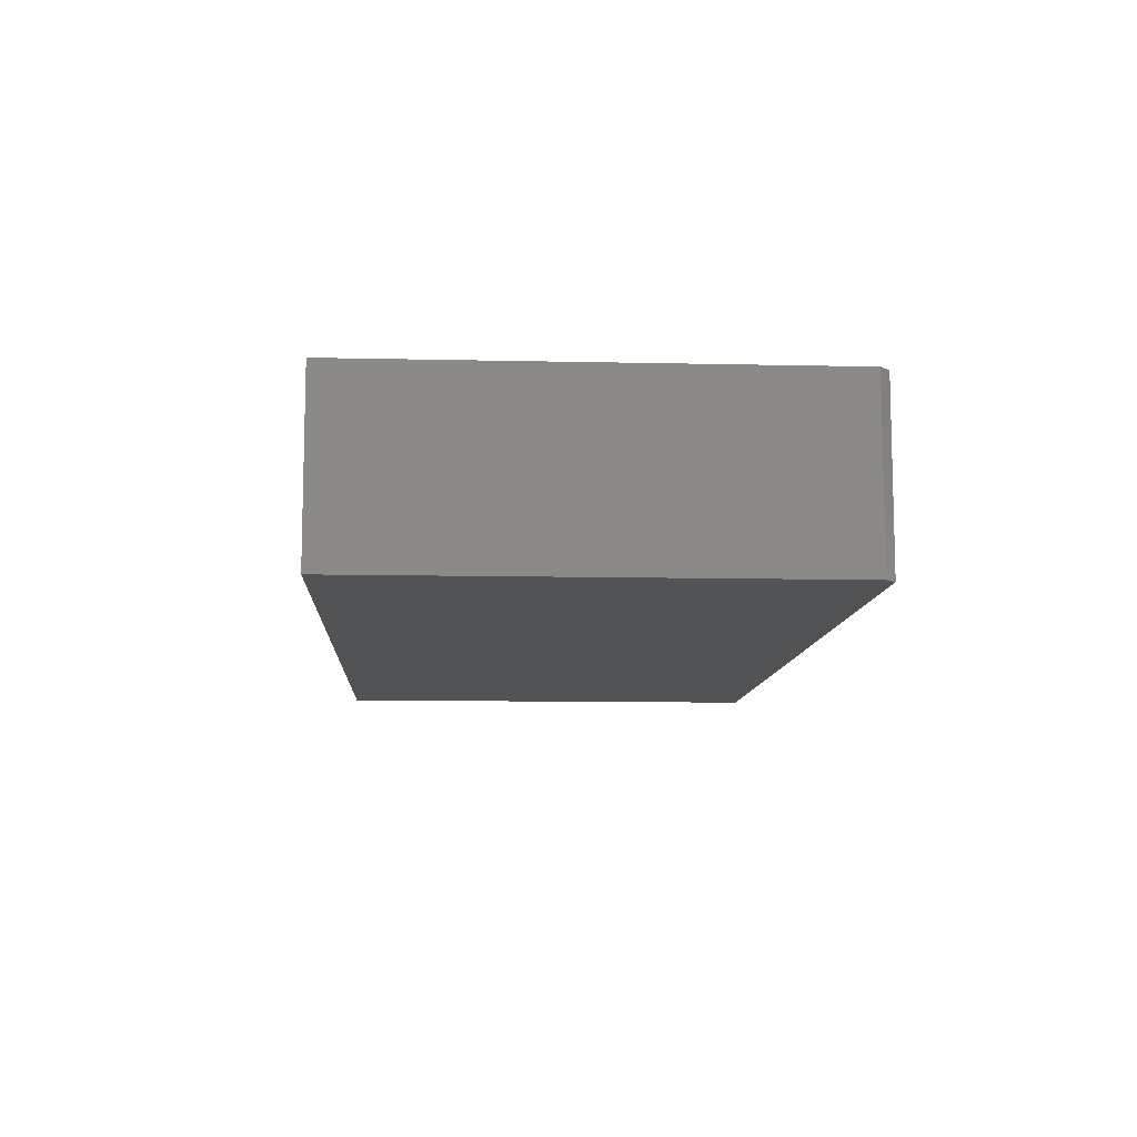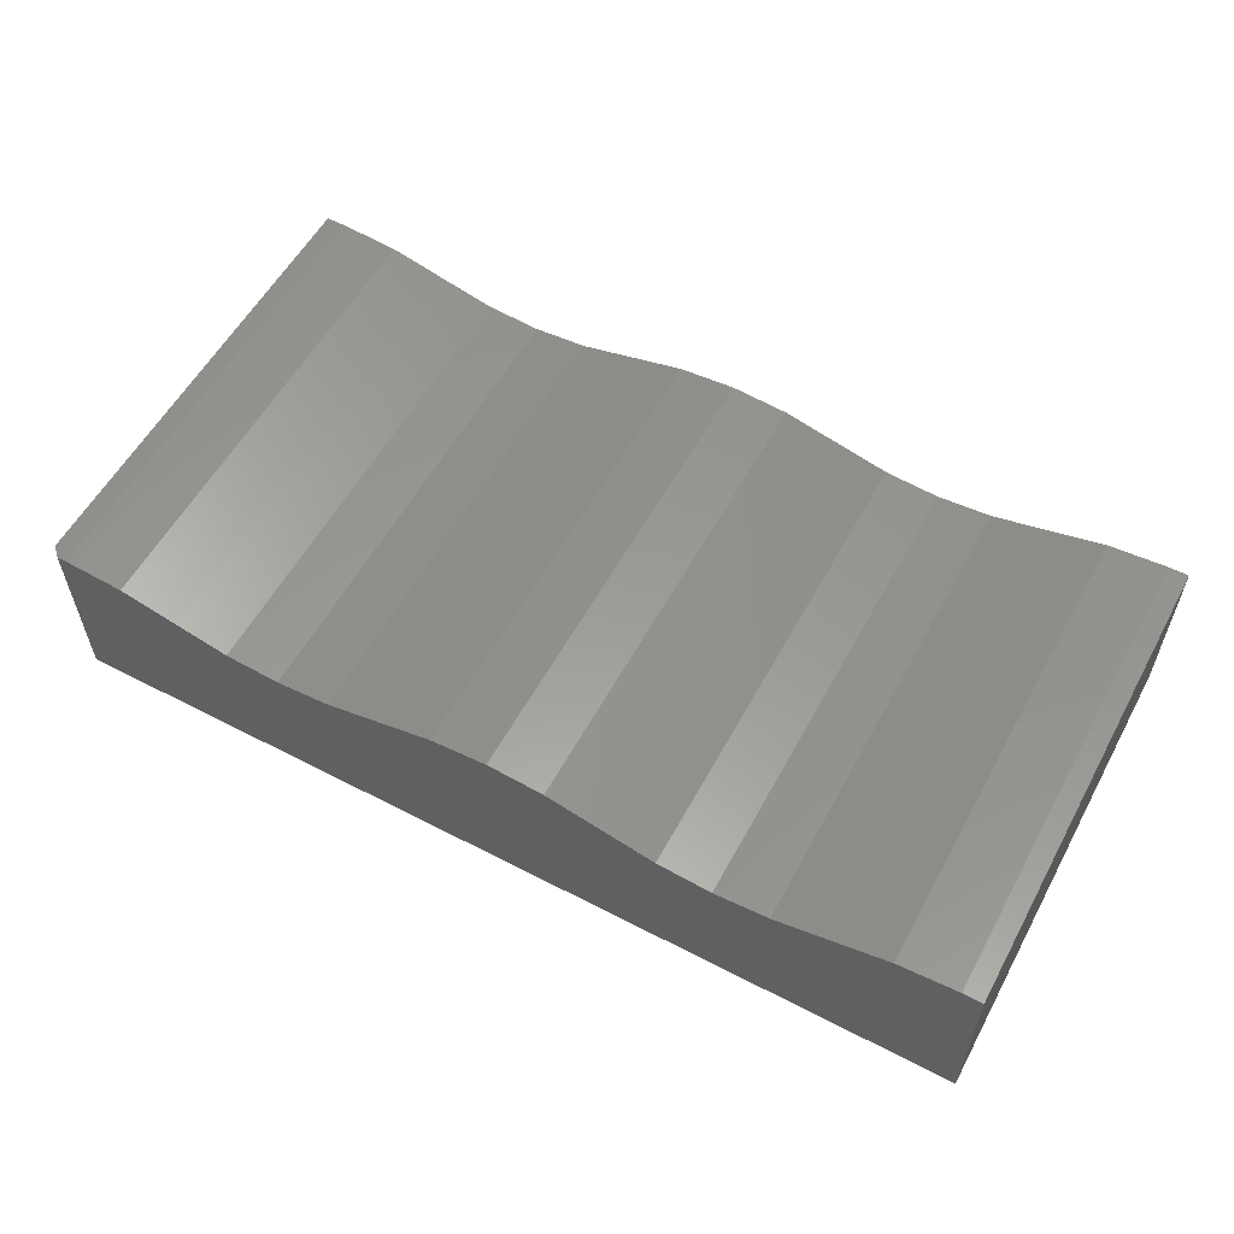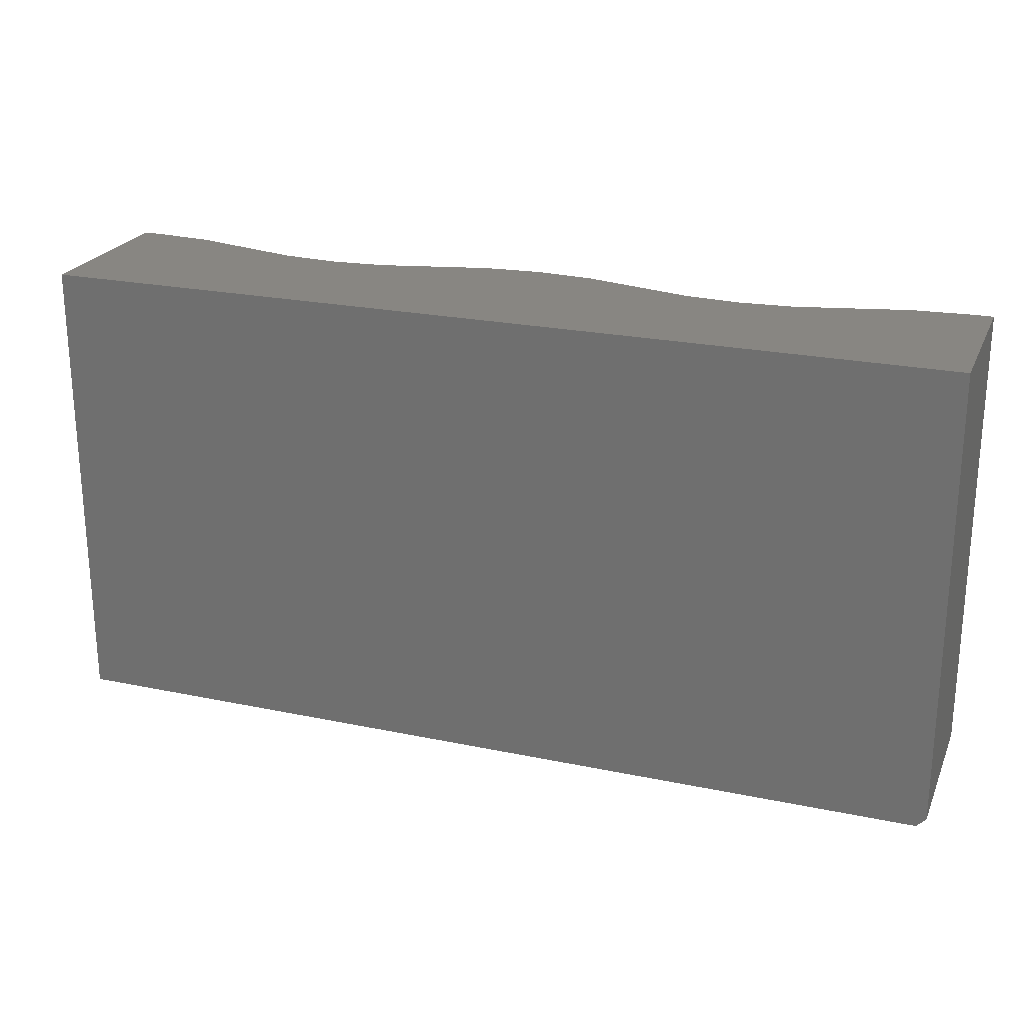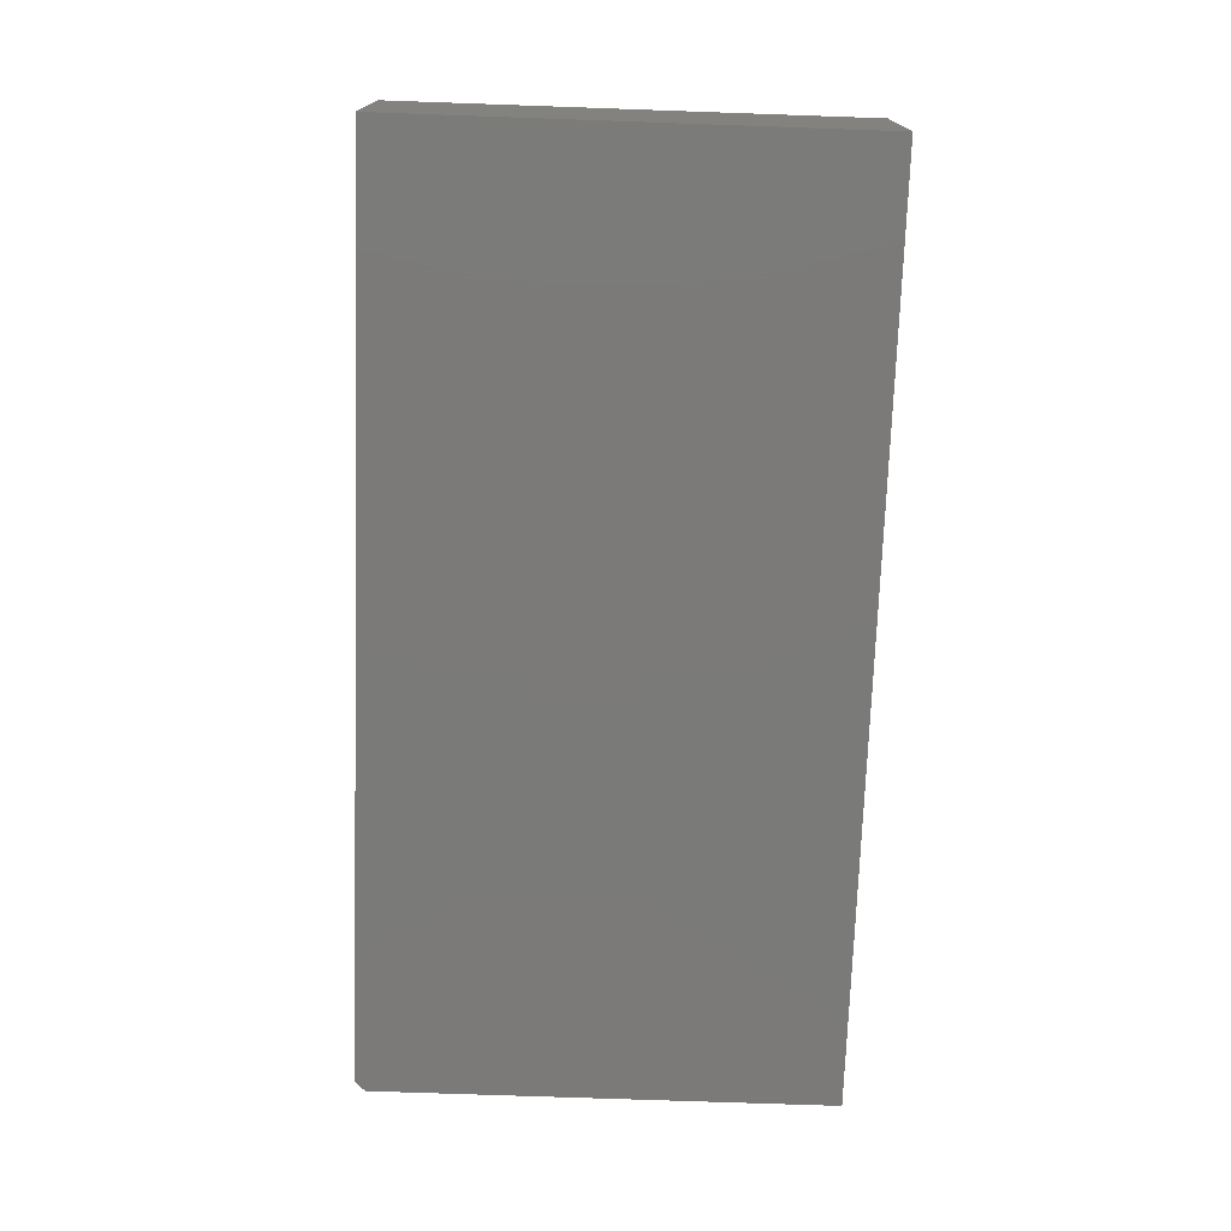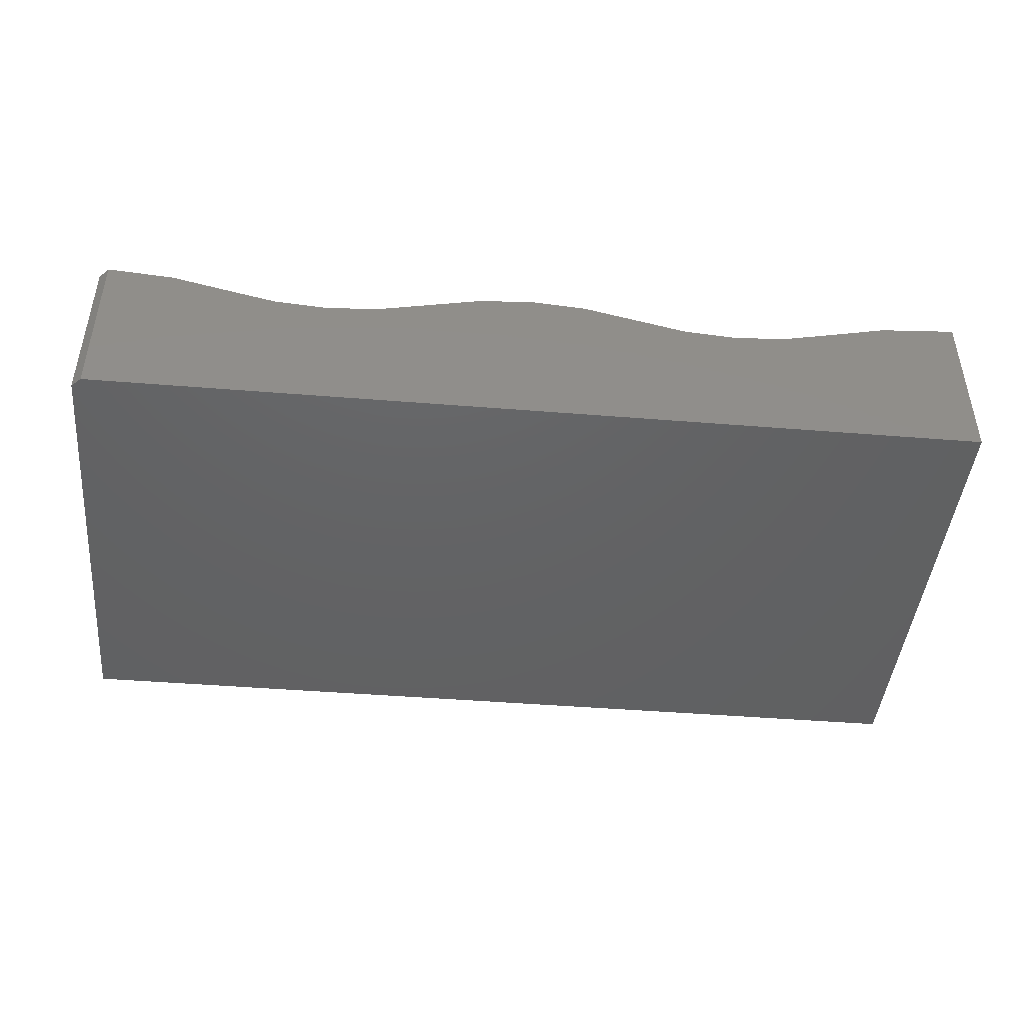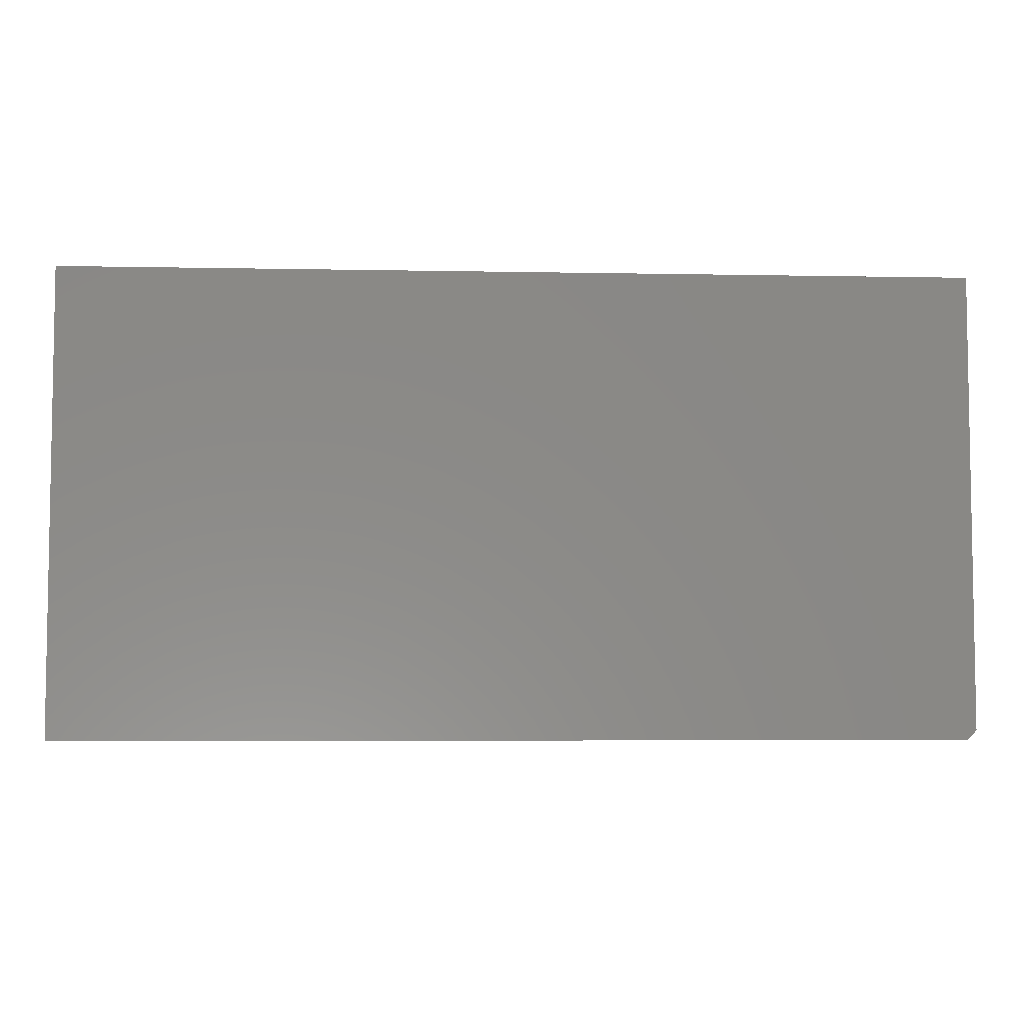
<metadata>
{"format":"stl","ext":"stl","renderer":"f3d","projection":"perspective","resolution":1024,"background":"white","views":[{"elev":-9.9,"azim":86.7,"up":"+Y"},{"elev":56.9,"azim":-151.6,"up":"+Y"},{"elev":23.3,"azim":19.5,"up":"+Z"},{"elev":-73.4,"azim":-92.0,"up":"+Y"},{"elev":-44.5,"azim":174.6,"up":"+Y"},{"elev":-5.6,"azim":-3.4,"up":"+Z"}]}
</metadata>
<code>
# stl→obj: 44 verts, 84 faces
v 0.6862 0.138 0
v 0.7342 0.1421 0
v 0.7422 0.1421 0
v 0.375 0.1409 0
v 0.421 0.1372 0
v 0.329 0.1372 0
v 0.2842 0.1263 0
v 0.1974 0.1123 0
v 0.2413 0.1159 0
v 0.5087 0.1159 0
v 0.5526 0.1123 0
v 0.4658 0.1263 0
v 0.7422 0 0
v 0 0 0
v 0.5966 0.1159 0
v 0.6395 0.1263 0
v 0 0.1421 0
v 0.01579 0.1421 0
v 0.06379 0.138 0
v 0.1105 0.1263 0
v 0.1534 0.1159 0
v 0.7342 0.1421 0.3828
v 0.75 0.1421 0.3828
v 0.75 0.1421 0.007812
v 0.75 0 0.007812
v 0.75 0 0.3828
v 0 0 0.3828
v 0.329 0.1372 0.3828
v 0.421 0.1372 0.3828
v 0.375 0.1409 0.3828
v 0.2842 0.1263 0.3828
v 0.5087 0.1159 0.3828
v 0.2413 0.1159 0.3828
v 0.1974 0.1123 0.3828
v 0.5526 0.1123 0.3828
v 0.4658 0.1263 0.3828
v 0.6862 0.138 0.3828
v 0.6395 0.1263 0.3828
v 0.5966 0.1159 0.3828
v 0.1534 0.1159 0.3828
v 0.1105 0.1263 0.3828
v 0.06379 0.138 0.3828
v 0.01579 0.1421 0.3828
v 0 0.1421 0.3828
f 1 2 3
f 4 5 6
f 6 5 7
f 8 9 10
f 11 8 10
f 12 10 9
f 12 9 7
f 12 7 5
f 13 14 8
f 13 8 11
f 13 11 15
f 13 15 16
f 13 16 1
f 13 1 3
f 14 17 18
f 14 18 19
f 14 19 20
f 14 20 21
f 14 21 8
f 22 3 2
f 22 23 3
f 3 23 24
f 25 24 26
f 26 24 23
f 27 14 26
f 26 14 13
f 26 13 25
f 25 13 24
f 24 13 3
f 28 29 30
f 31 29 28
f 32 33 34
f 32 34 35
f 36 29 31
f 36 31 33
f 36 33 32
f 26 23 22
f 26 22 37
f 26 37 38
f 26 38 39
f 26 39 35
f 26 35 34
f 26 34 27
f 27 34 40
f 27 40 41
f 27 41 42
f 27 42 43
f 27 43 44
f 17 14 44
f 44 14 27
f 43 18 44
f 44 18 17
f 18 43 19
f 19 43 42
f 19 42 20
f 20 42 41
f 8 33 9
f 9 33 31
f 9 31 7
f 33 8 34
f 34 8 21
f 34 21 40
f 40 21 20
f 40 20 41
f 7 31 6
f 6 31 28
f 6 28 4
f 4 28 30
f 4 30 5
f 5 30 29
f 5 29 12
f 12 29 36
f 11 39 15
f 15 39 38
f 15 38 16
f 39 11 35
f 35 11 10
f 35 10 32
f 32 10 12
f 32 12 36
f 16 38 1
f 1 38 37
f 1 37 2
f 2 37 22

</code>
